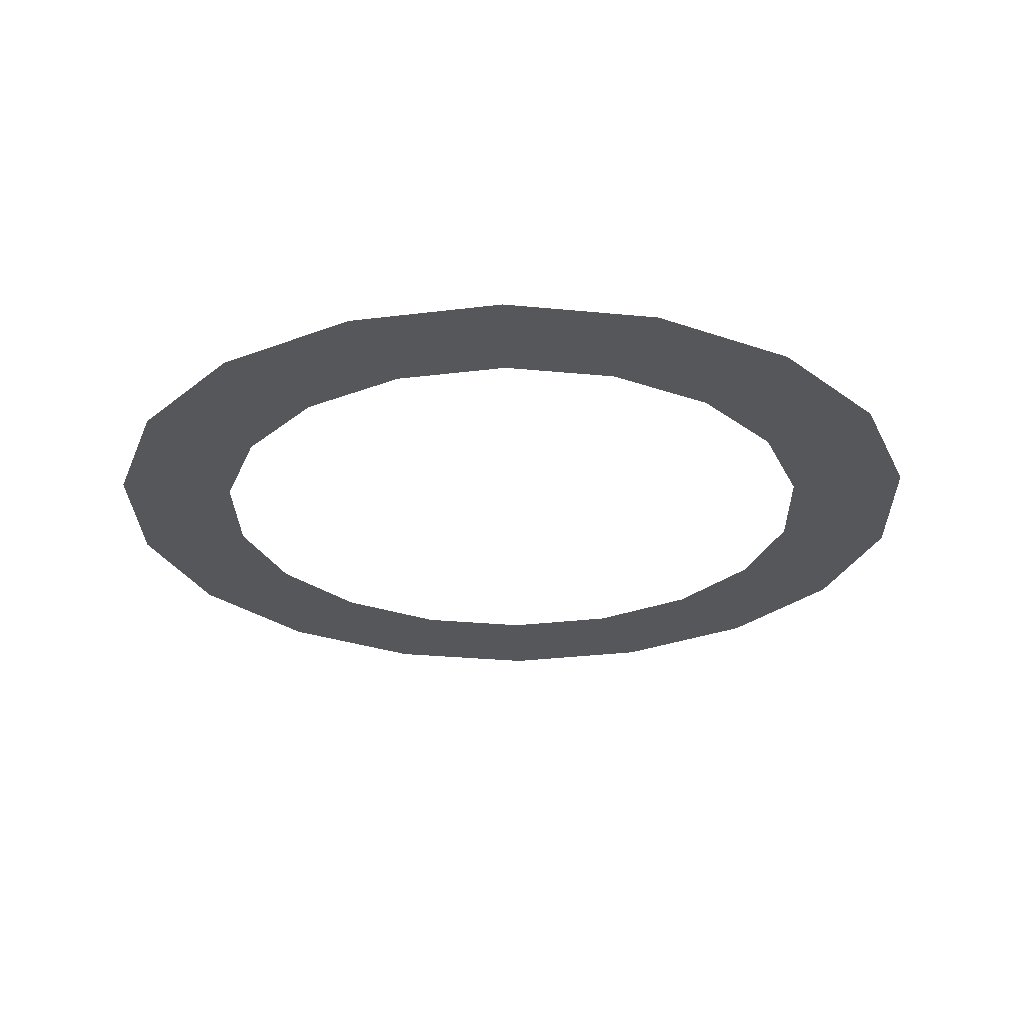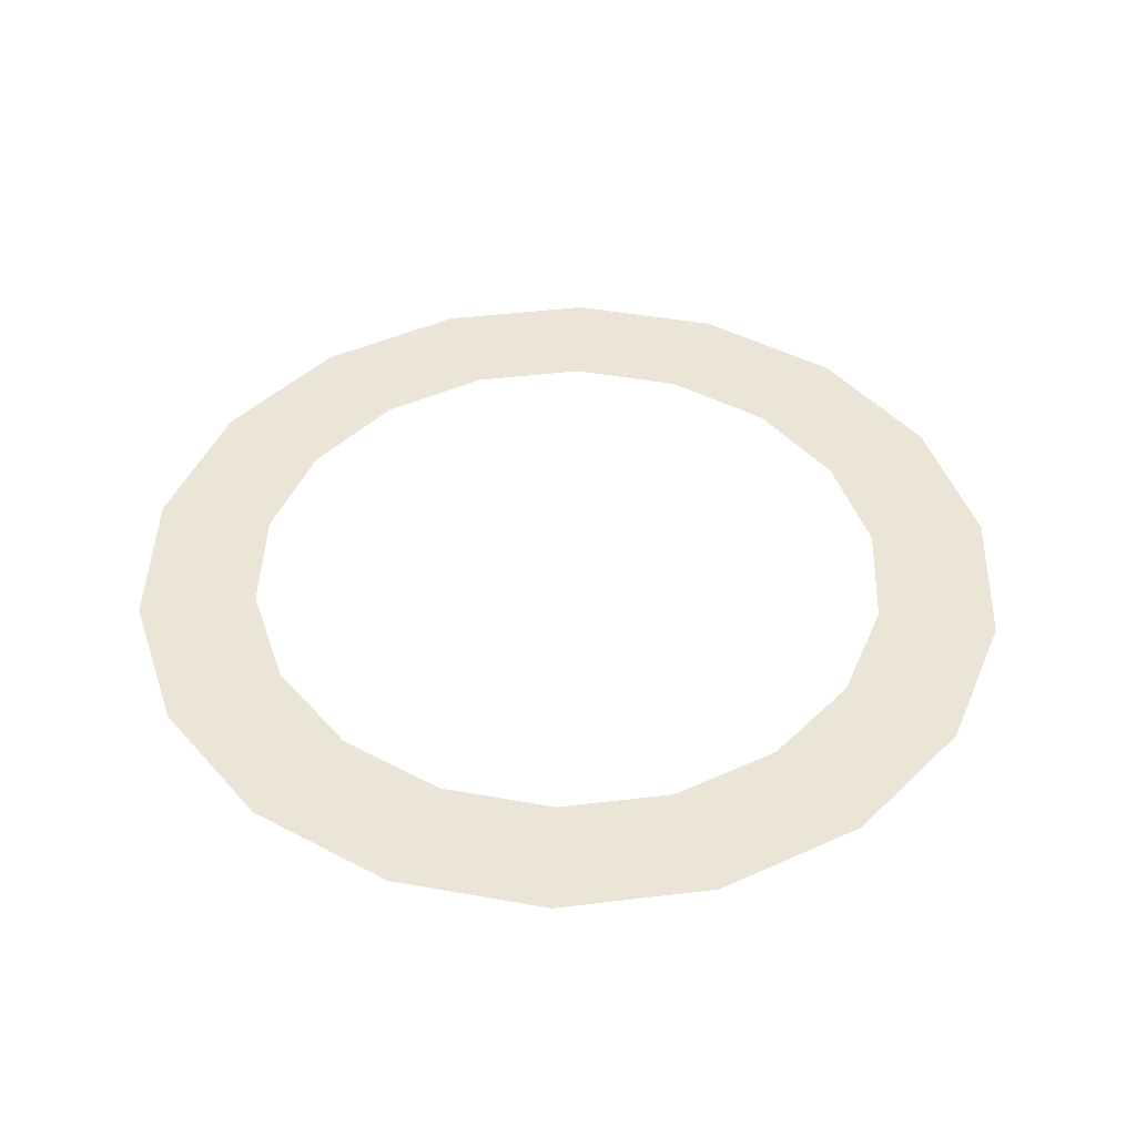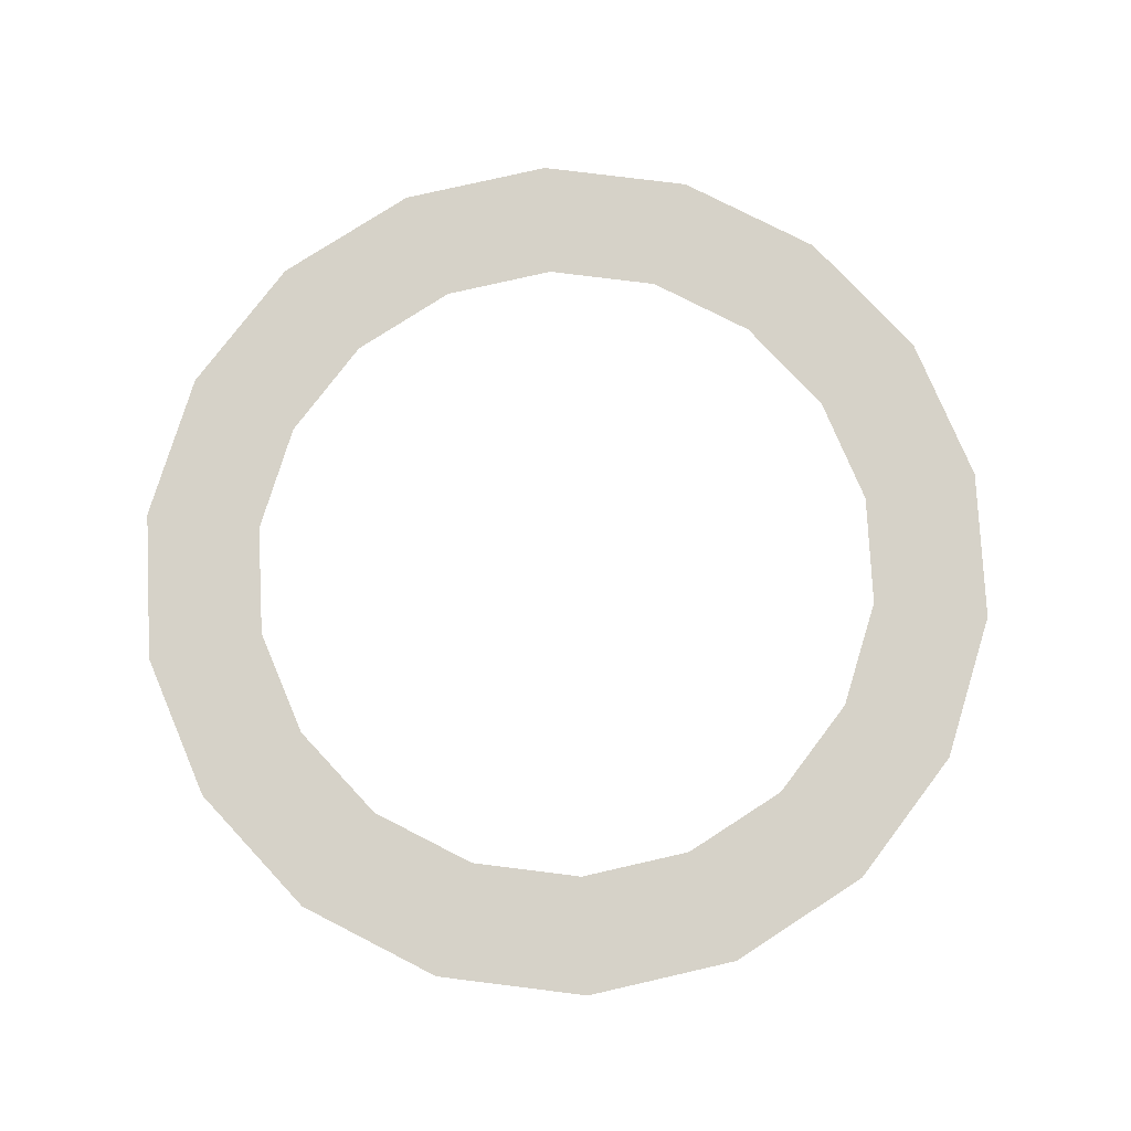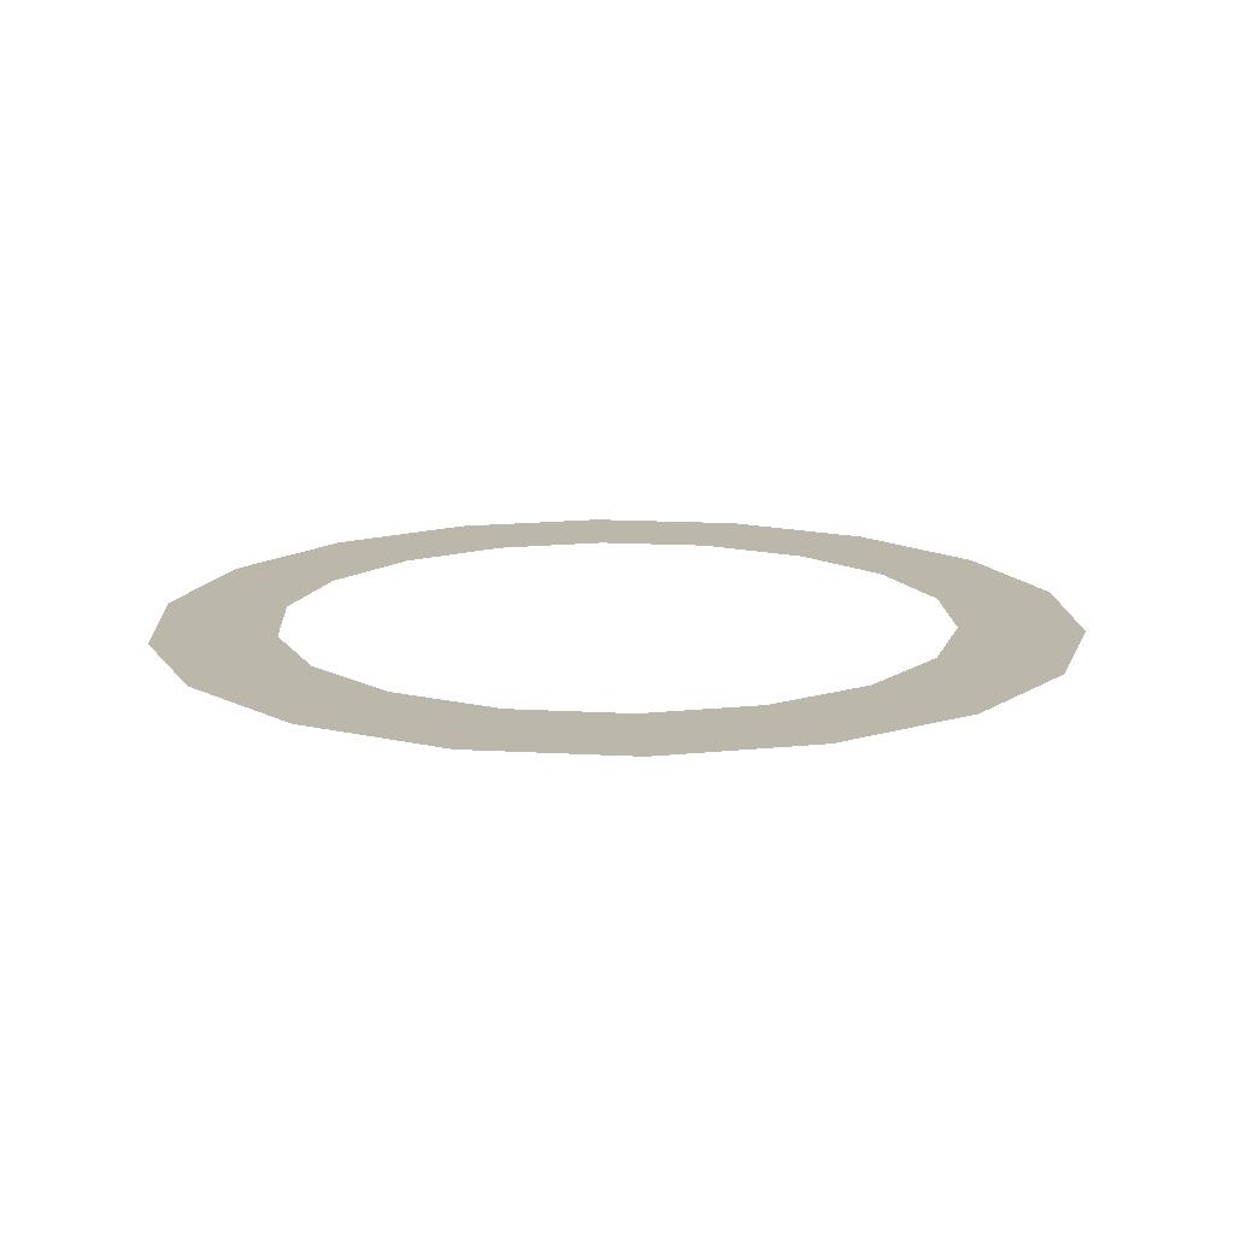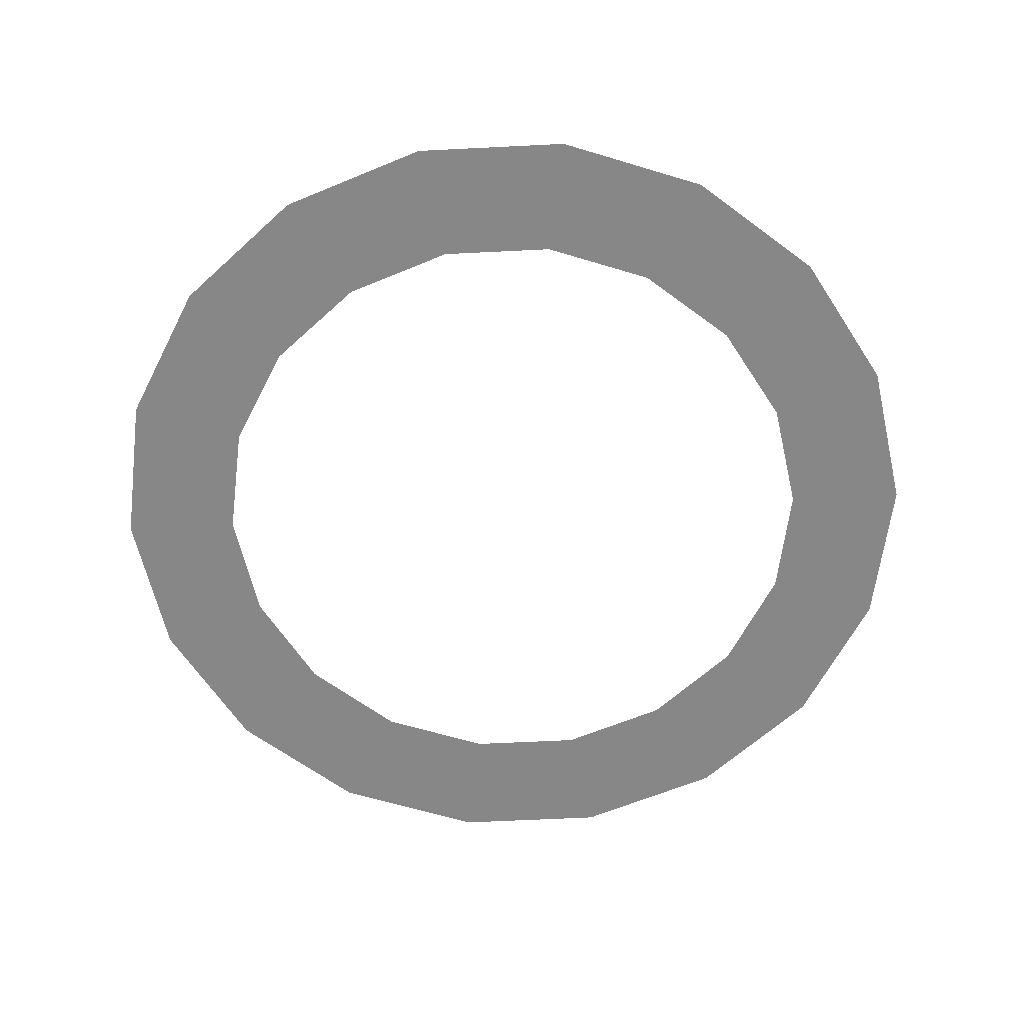
<metadata>
{"format":"obj","ext":"obj","renderer":"f3d","projection":"perspective","resolution":1024,"background":"white","views":[{"elev":-26.9,"azim":41.2,"up":"+Z"},{"elev":44.0,"azim":1.9,"up":"+Z"},{"elev":77.7,"azim":157.1,"up":"+Z"},{"elev":14.4,"azim":-62.9,"up":"+Z"},{"elev":-62.3,"azim":92.9,"up":"+Z"}]}
</metadata>
<code>
v 0.0187 3.368 0.1887
v 0.0187 4.614 0.1887
v 1.606 4.334 0.1887
v 1.18 3.163 0.1887
v 3.002 3.528 0.1887
v 2.201 2.573 0.1887
v 4.038 2.293 0.1887
v 2.959 1.67 0.1887
v 4.589 0.7786 0.1887
v 3.363 0.5621 0.1887
v 4.589 -0.8336 0.1887
v 3.363 -0.6171 0.1887
v 4.038 -2.348 0.1887
v 2.959 -1.725 0.1887
v 3.002 -3.583 0.1887
v 2.201 -2.628 0.1887
v 1.606 -4.389 0.1887
v 1.18 -3.218 0.1887
v 0.0187 -4.669 0.1887
v 0.0187 -3.423 0.1887
v -1.569 -4.389 0.1887
v -1.142 -3.218 0.1887
v -2.965 -3.583 0.1887
v -2.164 -2.628 0.1887
v -4.001 -2.348 0.1887
v -2.922 -1.725 0.1887
v -4.552 -0.8336 0.1887
v -3.325 -0.6171 0.1887
v -4.552 0.7786 0.1887
v -3.325 0.5621 0.1887
v -4.001 2.293 0.1887
v -2.922 1.67 0.1887
v -2.965 3.528 0.1887
v -2.164 2.573 0.1887
v -1.569 4.334 0.1887
v -1.142 3.163 0.1887
v 0.0187 4.614 0.1887
v 0.0187 3.368 0.1887
g Tube001
f 1 2 4
f 2 3 4
f 4 3 6
f 3 5 6
f 6 5 8
f 5 7 8
f 8 7 10
f 7 9 10
f 10 9 12
f 9 11 12
f 12 11 14
f 11 13 14
f 14 13 16
f 13 15 16
f 16 15 18
f 15 17 18
f 18 17 20
f 17 19 20
f 20 19 22
f 19 21 22
f 22 21 24
f 21 23 24
f 24 23 26
f 23 25 26
f 26 25 28
f 25 27 28
f 28 27 30
f 27 29 30
f 30 29 32
f 29 31 32
f 32 31 34
f 31 33 34
f 34 33 36
f 33 35 36
f 36 35 38
f 35 37 38

</code>
